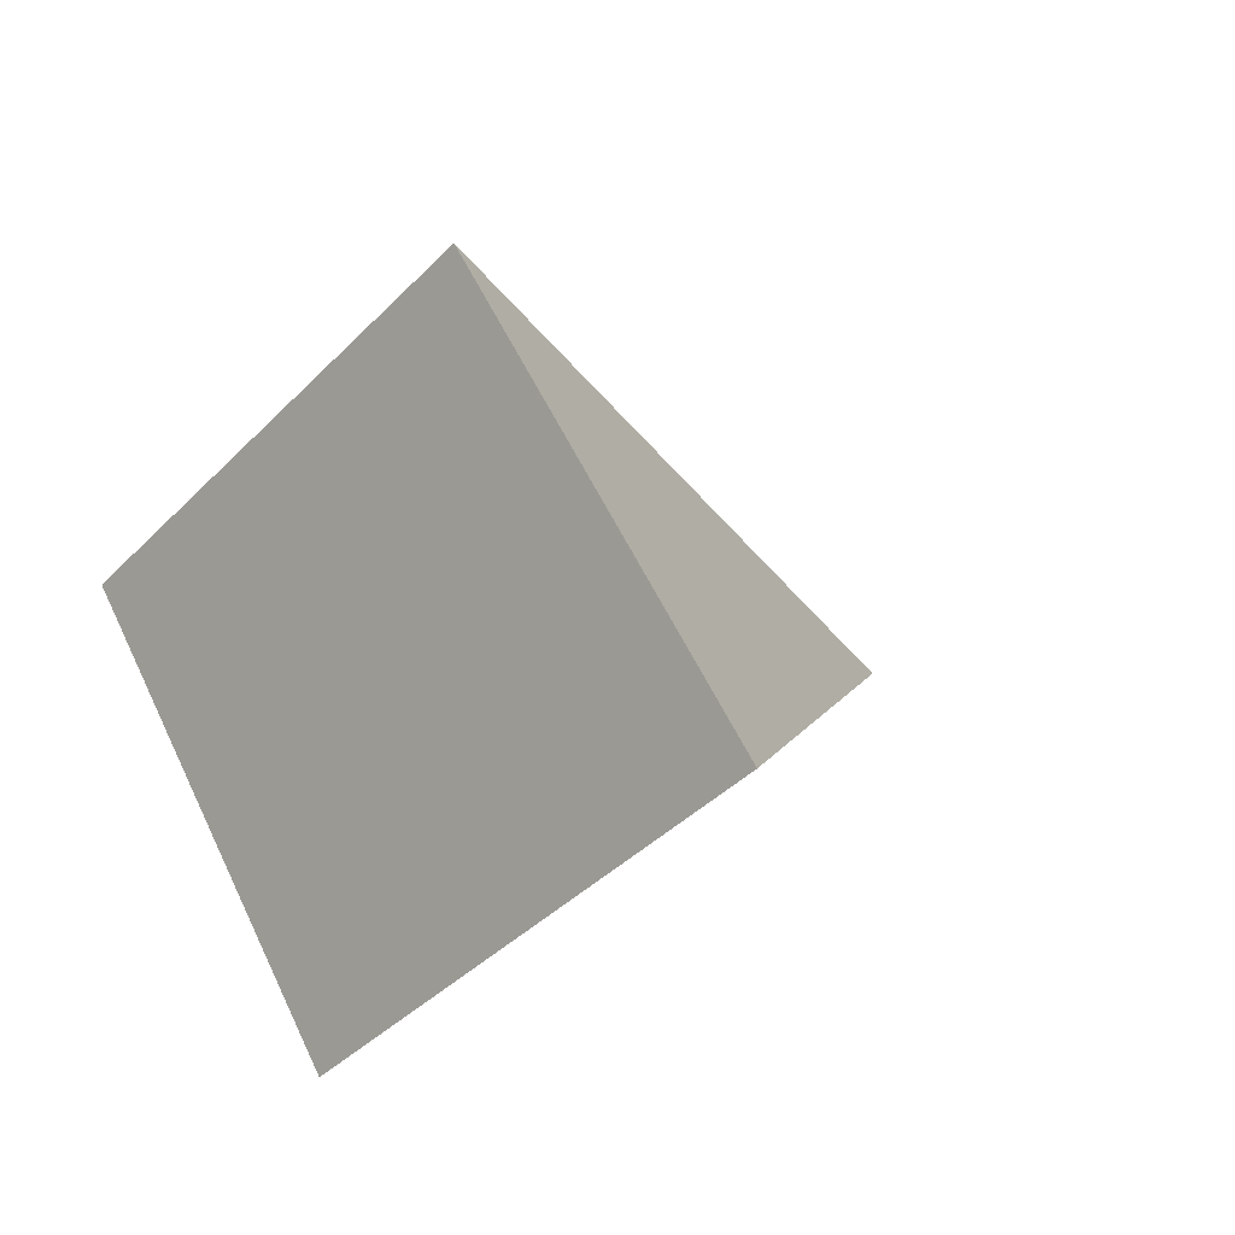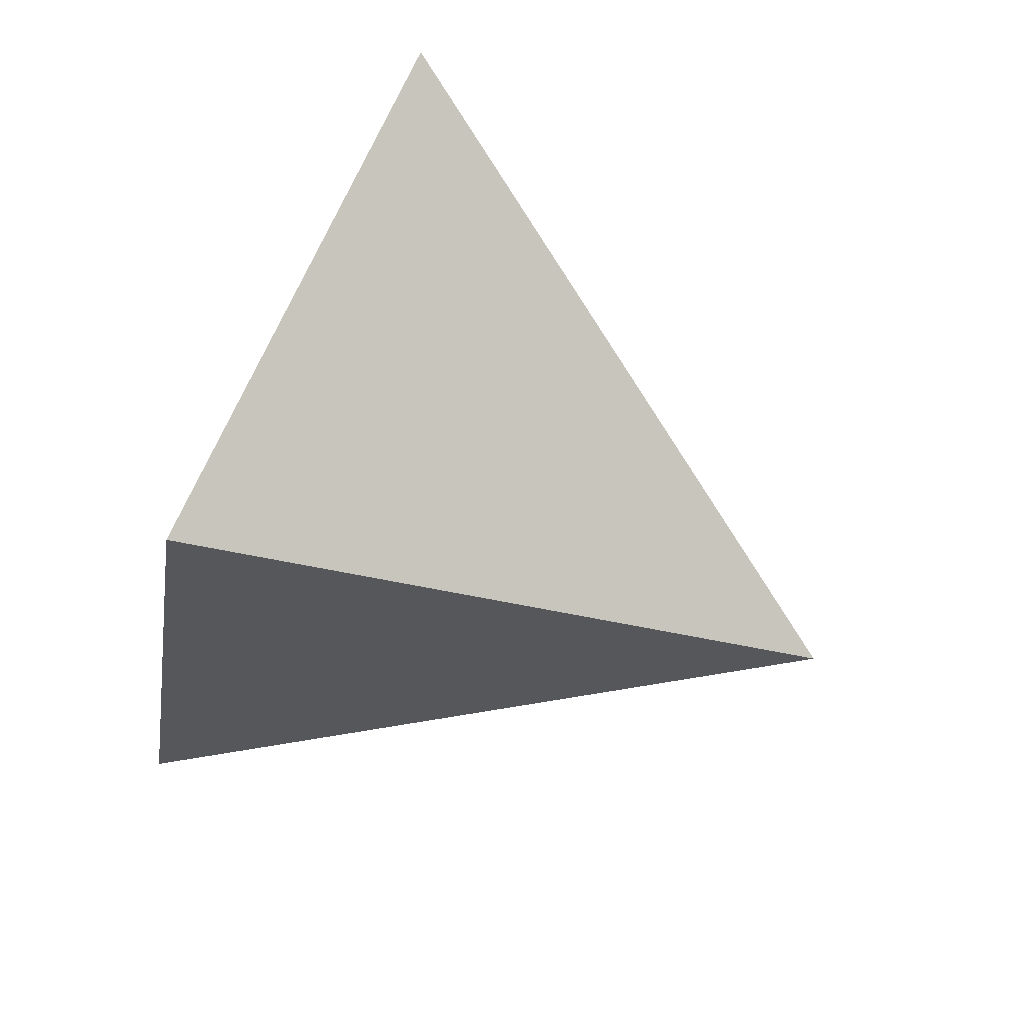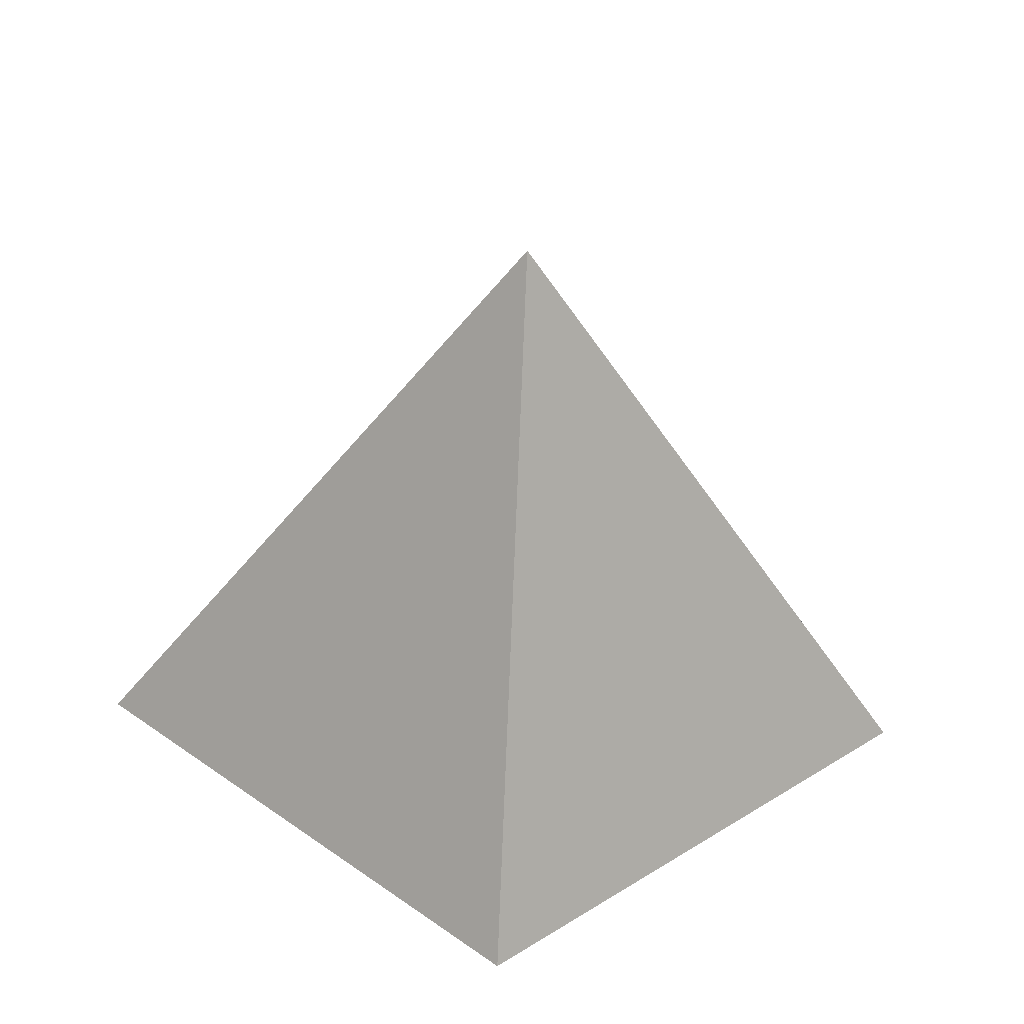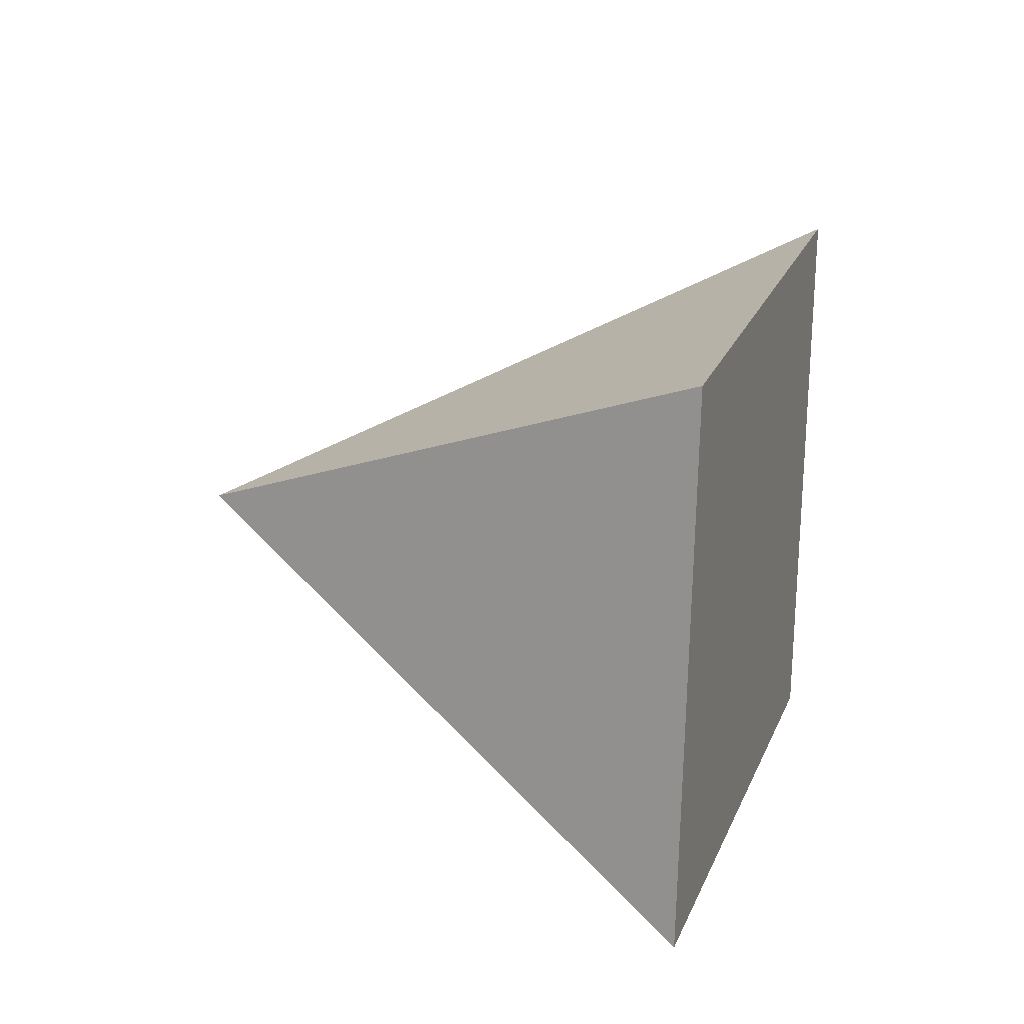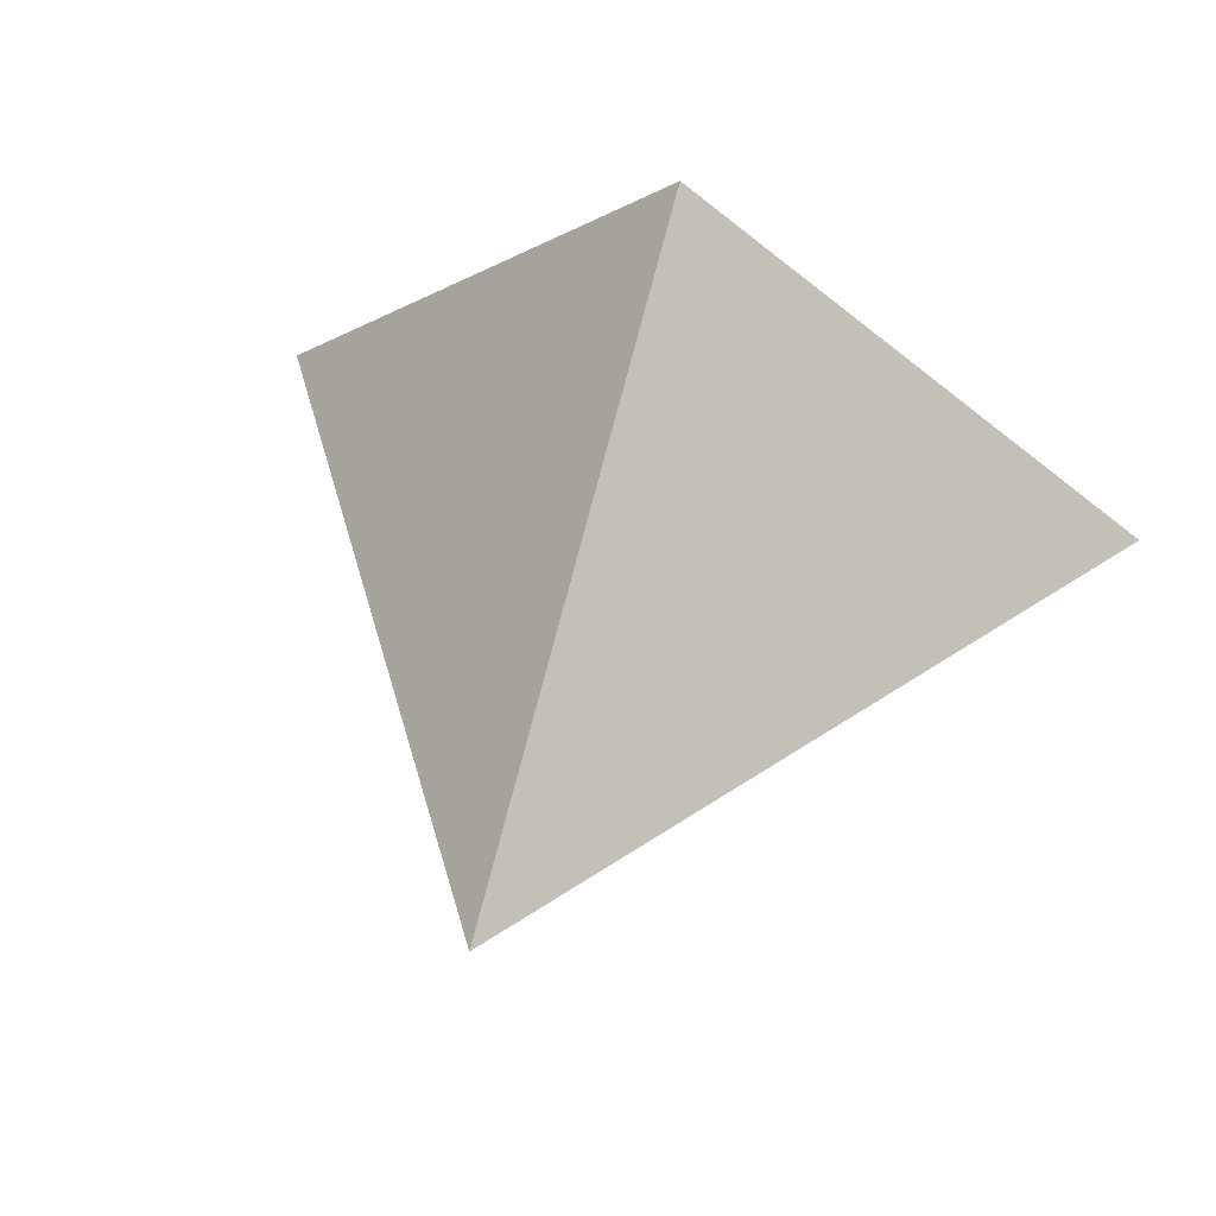
<metadata>
{"format":"obj","ext":"obj","renderer":"f3d","projection":"perspective","resolution":1024,"background":"white","views":[{"elev":12.7,"azim":47.3,"up":"+Z"},{"elev":-66.5,"azim":69.1,"up":"+Z"},{"elev":-62.8,"azim":177.5,"up":"+Z"},{"elev":63.3,"azim":-77.2,"up":"+Z"},{"elev":40.5,"azim":-159.9,"up":"+Z"}]}
</metadata>
<code>
g default1
v -0.000123 0.0636 -0.09521
v -0.1162 0.08475 -0.002916
v -0.000123 0.1059 0.08938
v 0.116 0.08475 -0.002916
v -0.000123 0.2465 -0.03204
g initialShadingGroup initialShadingGroup1 initialShadingGroup2 initialShadingGroup3 initialShadingGroup4 initialShadingGroup5 initialShadingGroup6 pPyramid2 polySurface2 polySurface6 polySurface7 polySurface10 polySurface11 polySurface14 polySurface15 polySurface18 polySurface19 polySurface28 polySurface1
f 1 4 2
f 2 4 3
f 1 2 5
f 2 3 5
f 3 4 5
f 4 1 5

</code>
